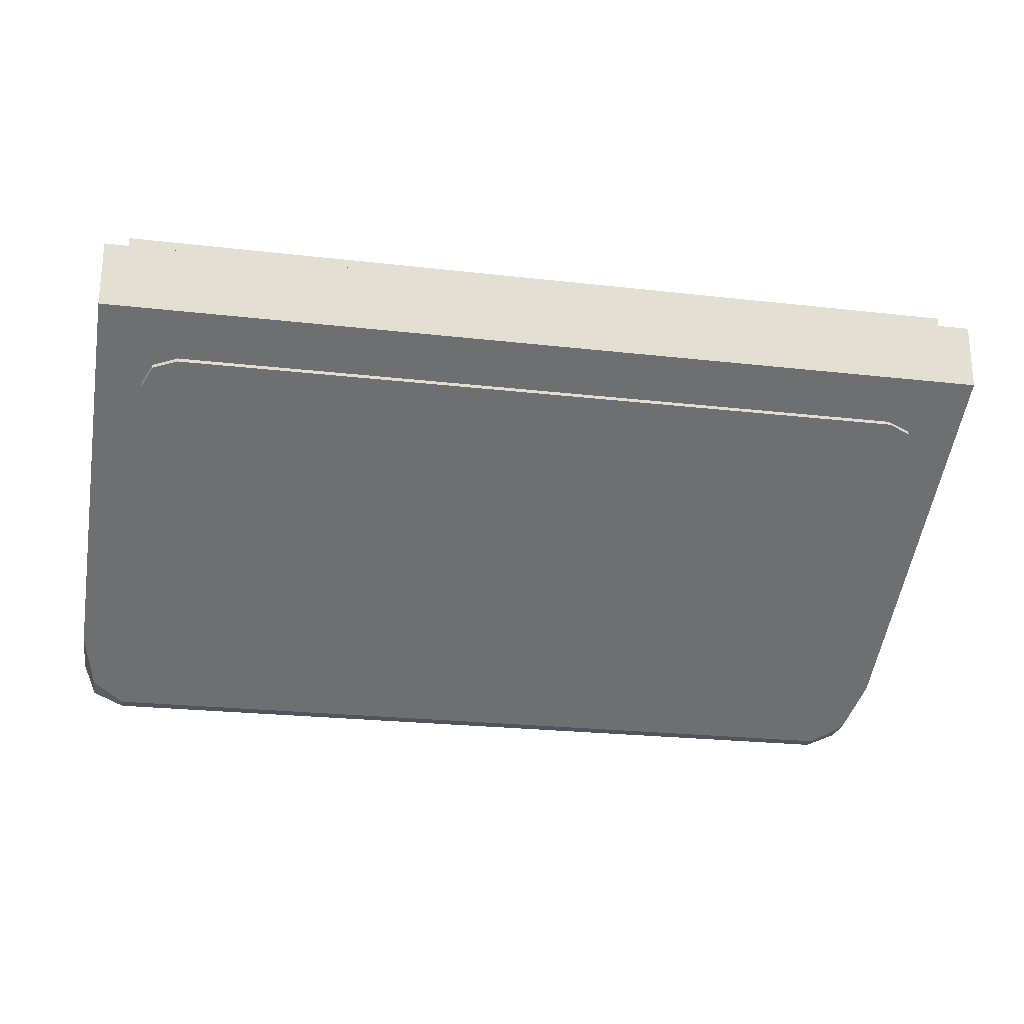
<metadata>
{"format":"obj","ext":"obj","renderer":"f3d","projection":"perspective","resolution":1024,"background":"white","views":[{"elev":-23.7,"azim":169.1,"up":"+Y"}]}
</metadata>
<code>
v -0.6148 -0.1837 -0.2772
v -0.6554 -0.2 -0.25
v -0.6148 -0.2 -0.2772
v -0.6148 -0.2 -0.2772
v -0.5 -0.2 -0.3
v -0.5 -0.17 -0.3
v -0.6148 -0.1837 -0.2772
v -0.5 -0.2 -0.3
v -0.3852 -0.2 -0.2772
v -0.3852 -0.1837 -0.2772
v -0.5 -0.17 -0.3
v -0.3852 -0.2 -0.2772
v -0.3446 -0.2 -0.25
v -0.3852 -0.1837 -0.2772
v -0.6148 -0.2 -0.2772
v -0.6554 -0.2 -0.25
v -0.3446 -0.2 -0.25
v -0.3852 -0.2 -0.2772
v -0.6148 -0.2 -0.2772
v -0.3852 -0.2 -0.2772
v -0.5 -0.2 -0.3
v 0.3852 -0.1837 -0.2772
v 0.3446 -0.2 -0.25
v 0.3852 -0.2 -0.2772
v 0.3852 -0.2 -0.2772
v 0.5 -0.2 -0.3
v 0.5 -0.17 -0.3
v 0.3852 -0.1837 -0.2772
v 0.5 -0.2 -0.3
v 0.6148 -0.2 -0.2772
v 0.6148 -0.1837 -0.2772
v 0.5 -0.17 -0.3
v 0.6148 -0.2 -0.2772
v 0.6554 -0.2 -0.25
v 0.6148 -0.1837 -0.2772
v 0.3852 -0.2 -0.2772
v 0.3446 -0.2 -0.25
v 0.6554 -0.2 -0.25
v 0.6148 -0.2 -0.2772
v 0.5 -0.2 -0.3
v 0.3852 -0.2 -0.2772
v 0.6148 -0.2 -0.2772
v -0.6554 -0.2 -0.25
v -0.6148 -0.1837 -0.2772
v -0.8 -0.17 -0.3
v -0.5 -0.17 -0.3
v -0.8 -0.17 -0.3
v -0.6148 -0.1837 -0.2772
v 0.3446 -0.2 -0.25
v 0.3852 -0.1837 -0.2772
v -0.3852 -0.1837 -0.2772
v -0.3446 -0.2 -0.25
v 0.3852 -0.1837 -0.2772
v 0.5 -0.17 -0.3
v -0.5 -0.17 -0.3
v -0.3852 -0.1837 -0.2772
v 0.6148 -0.1837 -0.2772
v 0.8 -0.17 -0.3
v 0.5 -0.17 -0.3
v 0.6554 -0.2 -0.25
v 0.8 -0.17 -0.3
v 0.6148 -0.1837 -0.2772
v -0.6554 -0.2 -0.25
v -0.8 -0.17 -0.3
v -0.8 -0.53 0.3
v -0.3446 -0.2 -0.25
v -0.6554 -0.2 -0.25
v -0.8 -0.53 0.3
v 0.8 -0.53 0.3
v 0.3446 -0.2 -0.25
v -0.3446 -0.2 -0.25
v -0.8 -0.53 0.3
v 0.8 -0.53 0.3
v 0.8 -0.17 -0.3
v 0.6554 -0.2 -0.25
v 0.8 -0.53 0.3
v 0.6554 -0.2 -0.25
v 0.3446 -0.2 -0.25
v 0.8 0 0.3
v 0.8 -0.53 0.3
v -0.8 -0.53 0.3
v -0.8 0 0.3
v -0.8 -0.17 -0.3
v 0.8 -0.17 -0.3
v 0.8 0 -0.3
v -0.8 0 -0.3
v 0.8 -0.53 0.3
v 0.8 0 0.3
v 0.8 0 -0.3
v 0.8 -0.17 -0.3
v -0.8 -0.53 0.3
v -0.8 -0.17 -0.3
v -0.8 0 -0.3
v -0.8 0 0.3
v 0.95 0 0.45
v 0.95 -0.05 0.45
v 0.95 -0.05 -0.45
v 0.95 0 -0.45
v -0.95 0 0.45
v -0.95 -0.05 0.45
v 0.95 -0.05 0.45
v 0.95 0 0.45
v -0.95 0 -0.45
v -0.95 -0.05 -0.45
v -0.95 -0.05 0.45
v -0.95 0 0.45
v 0.95 0 -0.45
v 0.95 -0.05 -0.45
v -0.95 -0.05 -0.45
v -0.95 0 -0.45
v 0.8 0 -0.3
v 0.8 0 0.3
v 0.95 0 0.45
v 0.95 0 -0.45
v -0.8 0 0.3
v -0.8 0 -0.3
v -0.95 0 -0.45
v -0.95 0 0.45
v -0.8 0 -0.3
v 0.8 0 -0.3
v 0.95 0 -0.45
v -0.95 0 -0.45
v 0.8 0 0.3
v -0.8 0 0.3
v -0.95 0 0.45
v 0.95 0 0.45
v -1 -0.05 -0.5
v -0.95 -0.05 -0.45
v 0.95 -0.05 -0.45
v 1 -0.05 -0.5
v 1 -0.05 -0.5
v 1 -0.2 -0.5
v -1 -0.2 -0.5
v -1 -0.05 -0.5
v -0.1414 -0.23 -0.1414
v 0 -0.23 -0.2
v -0.1414 -0.2651 -0.1414
v -0.2 -0.23 0
v -0.1414 -0.23 -0.1414
v -0.1414 -0.2651 -0.1414
v -0.2 -0.35 0
v -0.1414 -0.23 0.1414
v -0.2 -0.23 0
v -0.2 -0.35 0
v -0.1414 -0.4349 0.1414
v 0 -0.23 0.2
v -0.1414 -0.23 0.1414
v -0.1414 -0.4349 0.1414
v 0 -0.47 0.2
v 0 -0.23 0.2
v 0 -0.47 0.2
v 0.1414 -0.4349 0.1414
v 0.1414 -0.23 0.1414
v 0.1414 -0.23 0.1414
v 0.1414 -0.4349 0.1414
v 0.2 -0.35 0
v 0.2 -0.23 0
v 0.2 -0.23 0
v 0.2 -0.35 0
v 0.1414 -0.2651 -0.1414
v 0.1414 -0.23 -0.1414
v 0.1414 -0.23 -0.1414
v 0.1414 -0.2651 -0.1414
v 0 -0.23 -0.2
v 0 0 0
v 0.2 0 0
v 0.1414 0 0.1414
v 0 0 0
v 0.1414 0 0.1414
v 0 0 0.2
v 0 0 0
v 0 0 0.2
v -0.1414 0 0.1414
v 0 0 0
v -0.1414 0 0.1414
v -0.2 0 0
v 0 0 0
v -0.2 0 0
v -0.1414 0 -0.1414
v 0 0 0
v -0.1414 0 -0.1414
v 0 0 -0.2
v 0 0 0
v 0 0 -0.2
v 0.1414 0 -0.1414
v 0 0 0
v 0.1414 0 -0.1414
v 0.2 0 0
v 0.1414 0 0.1414
v 0.2 0 0
v 0.2 -0.23 0
v 0.1414 -0.23 0.1414
v 0 0 0.2
v 0.1414 0 0.1414
v 0.1414 -0.23 0.1414
v 0 -0.23 0.2
v -0.1414 0 0.1414
v 0 0 0.2
v 0 -0.23 0.2
v -0.1414 -0.23 0.1414
v -0.2 0 0
v -0.1414 0 0.1414
v -0.1414 -0.23 0.1414
v -0.2 -0.23 0
v -0.1414 0 -0.1414
v -0.2 0 0
v -0.2 -0.23 0
v -0.1414 -0.23 -0.1414
v 0 0 -0.2
v -0.1414 0 -0.1414
v -0.1414 -0.23 -0.1414
v 0 -0.23 -0.2
v 0.1414 0 -0.1414
v 0 0 -0.2
v 0 -0.23 -0.2
v 0.1414 -0.23 -0.1414
v 0.2 0 0
v 0.1414 0 -0.1414
v 0.1414 -0.23 -0.1414
v 0.2 -0.23 0
v 0.9 -0.78 0.5
v 0.9 -0.78 0.4667
v 0.9705 -0.7505 0.4175
v 0.9705 -0.7505 0.5
v 0.9705 -0.7505 0.5
v 0.9705 -0.7505 0.4175
v 1 -0.68 0.3
v 1 -0.68 0.5
v 1 -0.05 0.5
v 1 -0.68 0.5
v 1 -0.68 0.3
v 1 -0.2 -0.5
v 1 -0.2 -0.5
v 1 -0.05 -0.5
v 1 -0.05 0.5
v 0.9 -0.78 0.5
v 0.9705 -0.7505 0.5
v 1 -0.68 0.5
v -0.9705 -0.7505 0.4175
v -0.9 -0.78 0.4667
v -0.9 -0.78 0.5
v -0.9705 -0.7505 0.5
v -1 -0.68 0.3
v -0.9705 -0.7505 0.4175
v -0.9705 -0.7505 0.5
v -1 -0.68 0.5
v -1 -0.68 0.3
v -1 -0.68 0.5
v -1 -0.05 0.5
v -1 -0.2 -0.5
v -1 -0.05 -0.5
v -1 -0.2 -0.5
v -1 -0.05 0.5
v -0.9705 -0.7505 0.5
v -0.9 -0.78 0.5
v -1 -0.68 0.5
v -0.9 -0.78 0.5
v -0.9 -0.78 0.4667
v 0.9 -0.78 0.4667
v 0.9 -0.78 0.5
v -1 -0.68 0.5
v -0.9 -0.78 0.5
v 0.9 -0.78 0.5
v 1 -0.68 0.5
v -1 -0.05 0.5
v -1 -0.68 0.5
v 1 -0.68 0.5
v 1 -0.05 0.5
v 0.95 -0.05 -0.45
v 0.95 -0.05 0.45
v 1 -0.05 0.5
v 1 -0.05 -0.5
v -1 -0.05 0.5
v 1 -0.05 0.5
v 0.95 -0.05 0.45
v -0.95 -0.05 0.45
v -1 -0.05 -0.5
v -1 -0.05 0.5
v -0.95 -0.05 0.45
v -0.95 -0.05 -0.45
v 0.9705 -0.7505 0.4175
v 0.9 -0.78 0.4667
v 1 -0.68 0.3
v -0.9 -0.78 0.4667
v -0.9705 -0.7505 0.4175
v -1 -0.68 0.3
v -0.9 -0.78 0.4667
v -1 -0.68 0.3
v 1 -0.68 0.3
v 0.9 -0.78 0.4667
v -1 -0.2 -0.5
v 1 -0.2 -0.5
v 1 -0.68 0.3
v -1 -0.68 0.3
v 0.35 -0.4909 -0.03945
v 0.3331 -0.4699 -0.07446
v 0.2923 -0.4612 -0.08897
v 0.35 -0.5305 0.02658
v 0.3331 -0.5515 0.0616
v 0.2923 -0.5602 0.0761
v 0.2653 -0.4909 -0.03945
v 0.2585 -0.4944 -0.03364
v 0.2653 -0.5028 -0.01964
v 0.2653 -0.4909 -0.03945
v 0.2422 -0.4909 -0.03945
v 0.2585 -0.4944 -0.03364
v 0.2653 -0.5305 0.02658
v 0.2585 -0.527 0.02078
v 0.2653 -0.5186 0.006774
v 0.2653 -0.5305 0.02658
v 0.2422 -0.5305 0.02658
v 0.2585 -0.527 0.02078
v 0.1883 -0.5028 -0.01964
v 0.186 -0.5 -0.02431
v 0.1806 -0.4988 -0.02624
v 0.1883 -0.5186 0.006774
v 0.186 -0.5214 0.01144
v 0.1806 -0.5226 0.01338
v 0.08313 -0.5226 0.01338
v 0.08538 -0.5238 0.01531
v 0.09083 -0.5226 0.01338
v 0.08313 -0.5226 0.01338
v 0.08313 -0.5266 0.01998
v 0.08538 -0.5238 0.01531
v 0.08313 -0.5305 0.02658
v 0.08538 -0.5294 0.02465
v 0.08313 -0.5266 0.01998
v 0.08313 -0.5305 0.02658
v 0.09083 -0.5305 0.02658
v 0.08538 -0.5294 0.02465
v 0.01383 -0.5107 -0.006431
v 0.02059 -0.5023 -0.02044
v 0.03692 -0.4988 -0.02624
v 0.01383 -0.5484 0.05629
v 0.02059 -0.5568 0.0703
v 0.03692 -0.5602 0.0761
v 0.1806 -0.4988 -0.02624
v 0.1883 -0.5028 -0.01964
v 0.1883 -0.5186 0.006774
v 0.1806 -0.5226 0.01338
v 0.1806 -0.4988 -0.02624
v 0.1806 -0.5226 0.01338
v 0.09083 -0.5226 0.01338
v 0.03692 -0.4988 -0.02624
v 0.08313 -0.5226 0.01338
v 0.01383 -0.5107 -0.006431
v 0.03692 -0.4988 -0.02624
v 0.09083 -0.5226 0.01338
v 0.08313 -0.5226 0.01338
v 0.08313 -0.5266 0.01998
v 0.01383 -0.5484 0.05629
v 0.01383 -0.5107 -0.006431
v 0.03692 -0.5602 0.0761
v 0.01383 -0.5484 0.05629
v 0.08313 -0.5266 0.01998
v 0.08313 -0.5305 0.02658
v 0.03692 -0.5602 0.0761
v 0.08313 -0.5305 0.02658
v 0.09083 -0.5305 0.02658
v 0.03692 -0.5602 0.0761
v 0.09083 -0.5305 0.02658
v 0.2422 -0.5305 0.02658
v 0.2923 -0.5602 0.0761
v 0.2923 -0.5602 0.0761
v 0.2422 -0.5305 0.02658
v 0.2653 -0.5305 0.02658
v 0.2923 -0.5602 0.0761
v 0.2653 -0.5305 0.02658
v 0.2653 -0.5186 0.006774
v 0.35 -0.5305 0.02658
v 0.35 -0.4909 -0.03945
v 0.35 -0.5305 0.02658
v 0.2653 -0.5186 0.006774
v 0.2653 -0.5028 -0.01964
v 0.2923 -0.4612 -0.08897
v 0.35 -0.4909 -0.03945
v 0.2653 -0.5028 -0.01964
v 0.2653 -0.4909 -0.03945
v 0.2923 -0.4612 -0.08897
v 0.2653 -0.4909 -0.03945
v 0.2422 -0.4909 -0.03945
v 0.2923 -0.4612 -0.08897
v 0.2422 -0.4909 -0.03945
v -0.1209 -0.4909 -0.03945
v -0.35 -0.4612 -0.08897
v -0.2056 -0.4909 -0.03945
v -0.35 -0.4612 -0.08897
v -0.1209 -0.4909 -0.03945
v -0.2056 -0.4909 -0.03945
v -0.35 -0.4909 -0.03945
v -0.35 -0.4612 -0.08897
v -0.2056 -0.4909 -0.03945
v -0.1209 -0.4909 -0.03945
v -0.1209 -0.5602 0.0761
v -0.2056 -0.5602 0.0761
v 0.35 -0.4612 -0.08897
v 0.3331 -0.4699 -0.07446
v 0.35 -0.4909 -0.03945
v 0.35 -0.4612 -0.08897
v 0.2923 -0.4612 -0.08897
v 0.3331 -0.4699 -0.07446
v 0.35 -0.5602 0.0761
v 0.3331 -0.5515 0.0616
v 0.35 -0.5305 0.02658
v 0.35 -0.5602 0.0761
v 0.2923 -0.5602 0.0761
v 0.3331 -0.5515 0.0616
v 0.2653 -0.5028 -0.01964
v 0.2585 -0.4944 -0.03364
v 0.2422 -0.4909 -0.03945
v 0.2653 -0.5186 0.006774
v 0.2585 -0.527 0.02078
v 0.2422 -0.5305 0.02658
v 0.1883 -0.4988 -0.02624
v 0.186 -0.5 -0.02431
v 0.1883 -0.5028 -0.01964
v 0.1883 -0.4988 -0.02624
v 0.1806 -0.4988 -0.02624
v 0.186 -0.5 -0.02431
v 0.1883 -0.5226 0.01338
v 0.186 -0.5214 0.01144
v 0.1883 -0.5186 0.006774
v 0.1883 -0.5226 0.01338
v 0.1806 -0.5226 0.01338
v 0.186 -0.5214 0.01144
v 0.08538 -0.5238 0.01531
v 0.08313 -0.5266 0.01998
v 0.08538 -0.5294 0.02465
v 0.08538 -0.5238 0.01531
v 0.08538 -0.5294 0.02465
v 0.09083 -0.5305 0.02658
v 0.09083 -0.5226 0.01338
v 0.01383 -0.4988 -0.02624
v 0.02059 -0.5023 -0.02044
v 0.01383 -0.5107 -0.006431
v 0.01383 -0.4988 -0.02624
v 0.03692 -0.4988 -0.02624
v 0.02059 -0.5023 -0.02044
v 0.01383 -0.5602 0.0761
v 0.02059 -0.5568 0.0703
v 0.01383 -0.5484 0.05629
v 0.01383 -0.5602 0.0761
v 0.03692 -0.5602 0.0761
v 0.02059 -0.5568 0.0703
v 0.1806 -0.5226 0.01338
v 0.09083 -0.5305 0.02658
v 0.09083 -0.5226 0.01338
v 0.1806 -0.5226 0.01338
v 0.1883 -0.5226 0.01338
v 0.2422 -0.5305 0.02658
v 0.09083 -0.5305 0.02658
v 0.1883 -0.5186 0.006774
v 0.2653 -0.5186 0.006774
v 0.2422 -0.5305 0.02658
v 0.1883 -0.5226 0.01338
v 0.1883 -0.5186 0.006774
v 0.1883 -0.5028 -0.01964
v 0.2653 -0.5028 -0.01964
v 0.2653 -0.5186 0.006774
v 0.2422 -0.4909 -0.03945
v 0.2653 -0.5028 -0.01964
v 0.1883 -0.5028 -0.01964
v 0.1883 -0.4988 -0.02624
v 0.2422 -0.4909 -0.03945
v 0.1883 -0.4988 -0.02624
v 0.1806 -0.4988 -0.02624
v 0.2422 -0.4909 -0.03945
v 0.1806 -0.4988 -0.02624
v 0.03692 -0.4988 -0.02624
v -0.1209 -0.4909 -0.03945
v -0.1209 -0.4909 -0.03945
v 0.03692 -0.4988 -0.02624
v 0.01383 -0.4988 -0.02624
v -0.1209 -0.4909 -0.03945
v 0.01383 -0.4988 -0.02624
v 0.01383 -0.5107 -0.006431
v -0.1209 -0.5602 0.0761
v -0.1209 -0.4909 -0.03945
v 0.01383 -0.5107 -0.006431
v 0.01383 -0.5484 0.05629
v -0.1209 -0.5602 0.0761
v 0.01383 -0.5484 0.05629
v 0.01383 -0.5602 0.0761
v -0.35 -0.5602 0.0761
v -0.35 -0.4909 -0.03945
v -0.2056 -0.4909 -0.03945
v -0.2056 -0.5602 0.0761
v 0.9 -0.3 -0.3333
v 0.878 -0.2728 -0.3787
v 0.825 -0.2614 -0.3976
v -0.9 -0.3 -0.3333
v -0.878 -0.2728 -0.3787
v -0.825 -0.2614 -0.3976
v -0.9 -0.7 0.3333
v -0.9 -0.3 -0.3333
v 0.9 -0.3 -0.3333
v 0.9 -0.7 0.3333
v -0.9 -0.7 0.3333
v -0.9 -0.7107 0.3268
v -0.9 -0.3108 -0.3397
v -0.9 -0.3 -0.3333
v 0.9 -0.3 -0.3333
v 0.9 -0.3108 -0.3397
v 0.9 -0.7107 0.3268
v 0.9 -0.7 0.3333
v 0.9 -0.7 0.3333
v 0.878 -0.7272 0.3787
v 0.825 -0.7386 0.3976
v -0.9 -0.7 0.3333
v -0.878 -0.7272 0.3787
v -0.825 -0.7386 0.3976
v 0.878 -0.2728 -0.3787
v 0.9 -0.3 -0.3333
v 0.9 -0.3108 -0.3397
v 0.878 -0.2835 -0.3852
v 0.825 -0.2614 -0.3976
v 0.878 -0.2728 -0.3787
v 0.878 -0.2835 -0.3852
v 0.825 -0.2722 -0.404
v -0.878 -0.2728 -0.3787
v -0.9 -0.3 -0.3333
v -0.9 -0.3108 -0.3397
v -0.878 -0.2835 -0.3852
v -0.825 -0.2614 -0.3976
v -0.878 -0.2728 -0.3787
v -0.878 -0.2835 -0.3852
v -0.825 -0.2722 -0.404
v 0.878 -0.7272 0.3787
v 0.9 -0.7 0.3333
v 0.9 -0.7107 0.3268
v 0.878 -0.738 0.3723
v 0.825 -0.7386 0.3976
v 0.878 -0.7272 0.3787
v 0.878 -0.738 0.3723
v 0.825 -0.7493 0.3912
v -0.878 -0.7272 0.3787
v -0.9 -0.7 0.3333
v -0.9 -0.7107 0.3268
v -0.878 -0.738 0.3723
v -0.825 -0.7386 0.3976
v -0.878 -0.7272 0.3787
v -0.878 -0.738 0.3723
v -0.825 -0.7493 0.3912
v 0.9 -0.3108 -0.3397
v 0.878 -0.2835 -0.3852
v 0.825 -0.2722 -0.404
v -0.9 -0.3108 -0.3397
v -0.878 -0.2835 -0.3852
v -0.825 -0.2722 -0.404
v 0.9 -0.7107 0.3268
v 0.878 -0.738 0.3723
v 0.825 -0.7493 0.3912
v -0.9 -0.7107 0.3268
v -0.878 -0.738 0.3723
v -0.825 -0.7493 0.3912
v -0.825 -0.2614 -0.3976
v -0.9 -0.3 -0.3333
v 0.9 -0.3 -0.3333
v 0.825 -0.2614 -0.3976
v -0.9 -0.7 0.3333
v -0.825 -0.7386 0.3976
v 0.825 -0.7386 0.3976
v 0.9 -0.7 0.3333
v 0.825 -0.2614 -0.3976
v 0.825 -0.2722 -0.404
v -0.825 -0.2722 -0.404
v -0.825 -0.2614 -0.3976
v 0.825 -0.7386 0.3976
v -0.825 -0.7386 0.3976
v -0.825 -0.7493 0.3912
v 0.825 -0.7493 0.3912
v 0.825 -0.2722 -0.404
v 0.9 -0.3108 -0.3397
v 0.35 -0.4909 -0.03945
v 0.35 -0.4612 -0.08897
v 0.825 -0.2722 -0.404
v 0.35 -0.4612 -0.08897
v 0.2923 -0.4612 -0.08897
v 0.825 -0.2722 -0.404
v 0.2923 -0.4612 -0.08897
v -0.35 -0.4612 -0.08897
v -0.825 -0.2722 -0.404
v -0.9 -0.3108 -0.3397
v -0.825 -0.2722 -0.404
v -0.35 -0.4612 -0.08897
v -0.35 -0.4909 -0.03945
v -0.9 -0.3108 -0.3397
v -0.35 -0.4909 -0.03945
v -0.35 -0.5602 0.0761
v -0.9 -0.7107 0.3268
v 0.9 -0.7107 0.3268
v 0.35 -0.5305 0.02658
v 0.35 -0.4909 -0.03945
v 0.9 -0.3108 -0.3397
v 0.9 -0.7107 0.3268
v 0.825 -0.7493 0.3912
v 0.35 -0.5602 0.0761
v 0.35 -0.5305 0.02658
v 0.825 -0.7493 0.3912
v 0.2923 -0.5602 0.0761
v 0.35 -0.5602 0.0761
v 0.825 -0.7493 0.3912
v 0.03692 -0.5602 0.0761
v 0.2923 -0.5602 0.0761
v 0.825 -0.7493 0.3912
v -0.825 -0.7493 0.3912
v 0.01383 -0.5602 0.0761
v 0.03692 -0.5602 0.0761
v -0.825 -0.7493 0.3912
v -0.1209 -0.5602 0.0761
v 0.01383 -0.5602 0.0761
v -0.825 -0.7493 0.3912
v -0.2056 -0.5602 0.0761
v -0.1209 -0.5602 0.0761
v -0.825 -0.7493 0.3912
v -0.9 -0.7107 0.3268
v -0.35 -0.5602 0.0761
v -0.2056 -0.5602 0.0761
g mesh6218886
f 1 2 3
f 4 5 6
f 6 7 4
f 8 9 10
f 10 11 8
f 12 13 14
f 15 16 17
f 17 18 15
f 19 20 21
f 22 23 24
f 25 26 27
f 27 28 25
f 29 30 31
f 31 32 29
f 33 34 35
f 36 37 38
f 38 39 36
f 40 41 42
f 43 44 45
f 46 47 48
f 49 50 51
f 51 52 49
f 53 54 55
f 55 56 53
f 57 58 59
f 60 61 62
f 63 64 65
f 66 67 68
f 69 70 71
f 71 72 69
f 73 74 75
f 76 77 78
g mesh6218887
f 79 80 81
f 81 82 79
g mesh6218889
f 83 84 85
f 85 86 83
f 87 88 89
f 89 90 87
f 91 92 93
f 93 94 91
g mesh6218891
f 95 96 97
f 97 98 95
f 99 100 101
f 101 102 99
f 103 104 105
f 105 106 103
f 107 108 109
f 109 110 107
f 111 112 113
f 113 114 111
f 115 116 117
f 117 118 115
f 119 120 121
f 121 122 119
f 123 124 125
f 125 126 123
f 127 128 129
f 129 130 127
g mesh6218893
f 131 132 133
f 133 134 131
g mesh6218896
f 135 136 137
f 138 139 140
f 140 141 138
f 142 143 144
f 144 145 142
f 146 147 148
f 148 149 146
f 150 151 152
f 152 153 150
f 154 155 156
f 156 157 154
f 158 159 160
f 160 161 158
f 162 163 164
g mesh6218900
f 165 167 166
f 168 170 169
f 171 173 172
f 174 176 175
f 177 179 178
f 180 182 181
f 183 185 184
f 186 188 187
g mesh6218902
f 189 191 190
f 191 189 192
f 193 195 194
f 195 193 196
f 197 199 198
f 199 197 200
f 201 203 202
f 203 201 204
f 205 207 206
f 207 205 208
f 209 211 210
f 211 209 212
f 213 215 214
f 215 213 216
f 217 219 218
f 219 217 220
f 221 222 223
f 223 224 221
f 225 226 227
f 227 228 225
f 229 230 231
f 231 232 229
f 233 234 235
f 236 237 238
f 239 240 241
f 241 242 239
f 243 244 245
f 245 246 243
f 247 248 249
f 249 250 247
f 251 252 253
f 254 255 256
f 257 258 259
f 259 260 257
f 261 262 263
f 263 264 261
g mesh6218905
f 265 266 267
f 267 268 265
f 269 270 271
f 271 272 269
f 273 274 275
f 275 276 273
f 277 278 279
f 279 280 277
f 281 282 283
f 284 285 286
f 287 288 289
f 289 290 287
f 291 292 293
f 293 294 291
g mesh6218911
f 295 297 296
g mesh6218913
f 298 299 300
g mesh6218915
f 301 303 302
f 304 306 305
g mesh6218917
f 307 308 309
f 310 311 312
g mesh6218919
f 313 315 314
g mesh6218921
f 316 317 318
g mesh6218923
f 319 321 320
f 322 324 323
f 325 327 326
f 328 330 329
g mesh6218925
f 331 332 333
g mesh6218927
f 334 336 335
f 337 338 339
f 339 340 337
f 341 342 343
f 343 344 341
f 345 346 347
f 347 348 345
f 349 350 351
f 351 352 349
f 353 354 355
f 355 356 353
f 357 358 359
f 360 361 362
f 362 363 360
f 364 365 366
f 367 368 369
f 369 370 367
f 371 372 373
f 373 374 371
f 375 376 377
f 377 378 375
f 379 380 381
f 382 383 384
f 384 385 382
f 386 387 388
f 389 390 391
f 392 393 394
f 394 395 392
g mesh6218931
f 396 398 397
f 399 401 400
g mesh6218933
f 402 403 404
f 405 406 407
g mesh6218935
f 408 410 409
g mesh6218937
f 411 412 413
g mesh6218939
f 414 416 415
f 417 419 418
g mesh6218941
f 420 421 422
f 423 424 425
g mesh6218943
f 426 428 427
f 429 431 430
f 431 429 432
g mesh6218945
f 433 434 435
f 436 437 438
g mesh6218947
f 439 441 440
f 442 444 443
f 445 446 447
f 448 449 450
f 450 451 448
f 452 453 454
f 454 455 452
f 456 457 458
f 458 459 456
f 460 461 462
f 462 463 460
f 464 465 466
f 467 468 469
f 469 470 467
f 471 472 473
f 474 475 476
f 477 478 479
f 479 480 477
f 481 482 483
f 484 485 486
f 486 487 484
g mesh6218950
f 488 489 490
g mesh6218952
f 491 493 492
g mesh6218954
f 494 496 495
f 496 494 497
f 498 500 499
f 500 498 501
f 502 504 503
f 504 502 505
g mesh6218956
f 506 508 507
g mesh6218958
f 509 510 511
g mesh6218960
f 512 513 514
f 514 515 512
f 516 517 518
f 518 519 516
g mesh6218962
f 520 522 521
f 522 520 523
f 524 526 525
f 526 524 527
g mesh6218964
f 528 530 529
f 530 528 531
f 532 534 533
f 534 532 535
g mesh6218966
f 536 537 538
f 538 539 536
f 540 541 542
f 542 543 540
g mesh6218968
f 544 546 545
g mesh6218970
f 547 548 549
g mesh6218972
f 550 551 552
g mesh6218974
f 553 555 554
f 556 557 558
f 558 559 556
f 560 561 562
f 562 563 560
f 564 565 566
f 566 567 564
f 568 569 570
f 570 571 568
f 572 573 574
f 574 575 572
f 576 577 578
f 579 580 581
f 581 582 579
f 583 584 585
f 585 586 583
f 587 588 589
f 589 590 587
f 591 592 593
f 593 594 591
f 595 596 597
f 597 598 595
f 599 600 601
f 602 603 604
f 605 606 607
f 607 608 605
f 609 610 611
f 612 613 614
f 615 616 617
f 617 618 615

</code>
